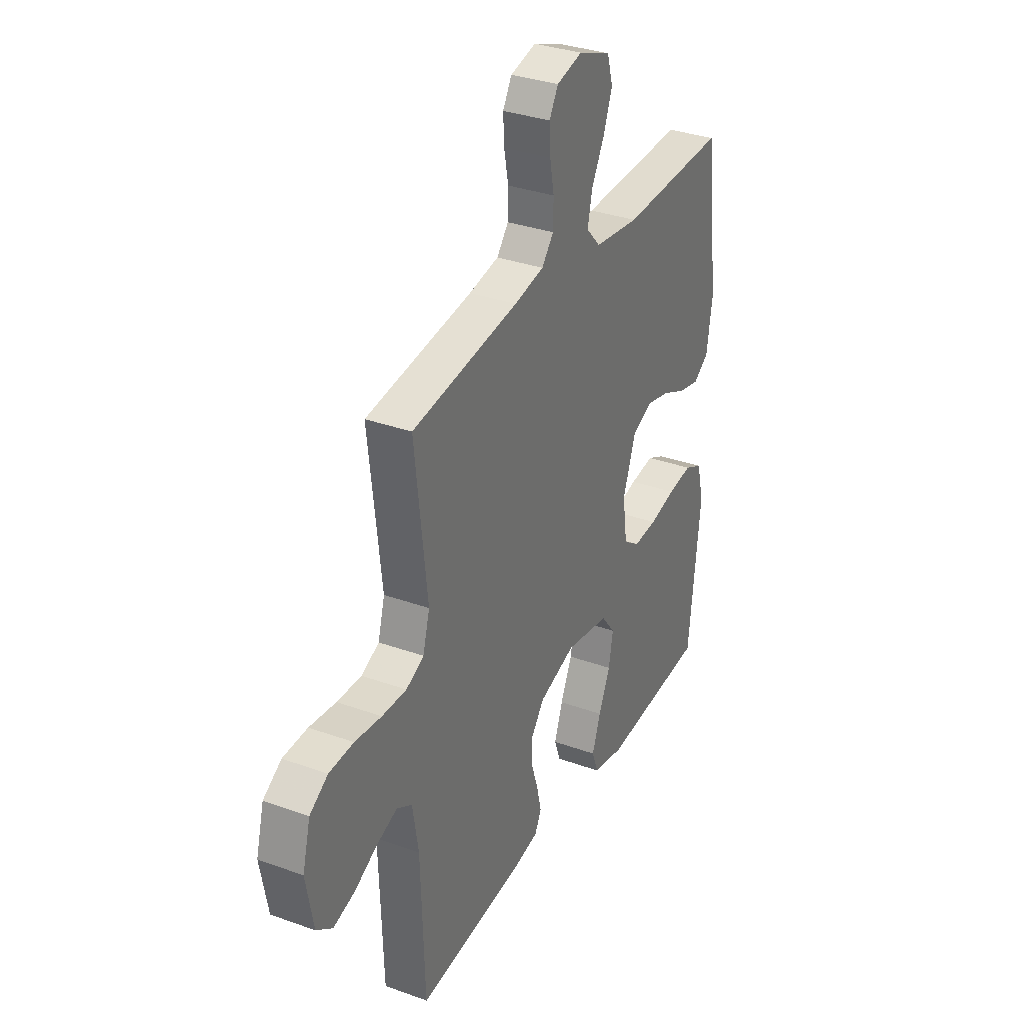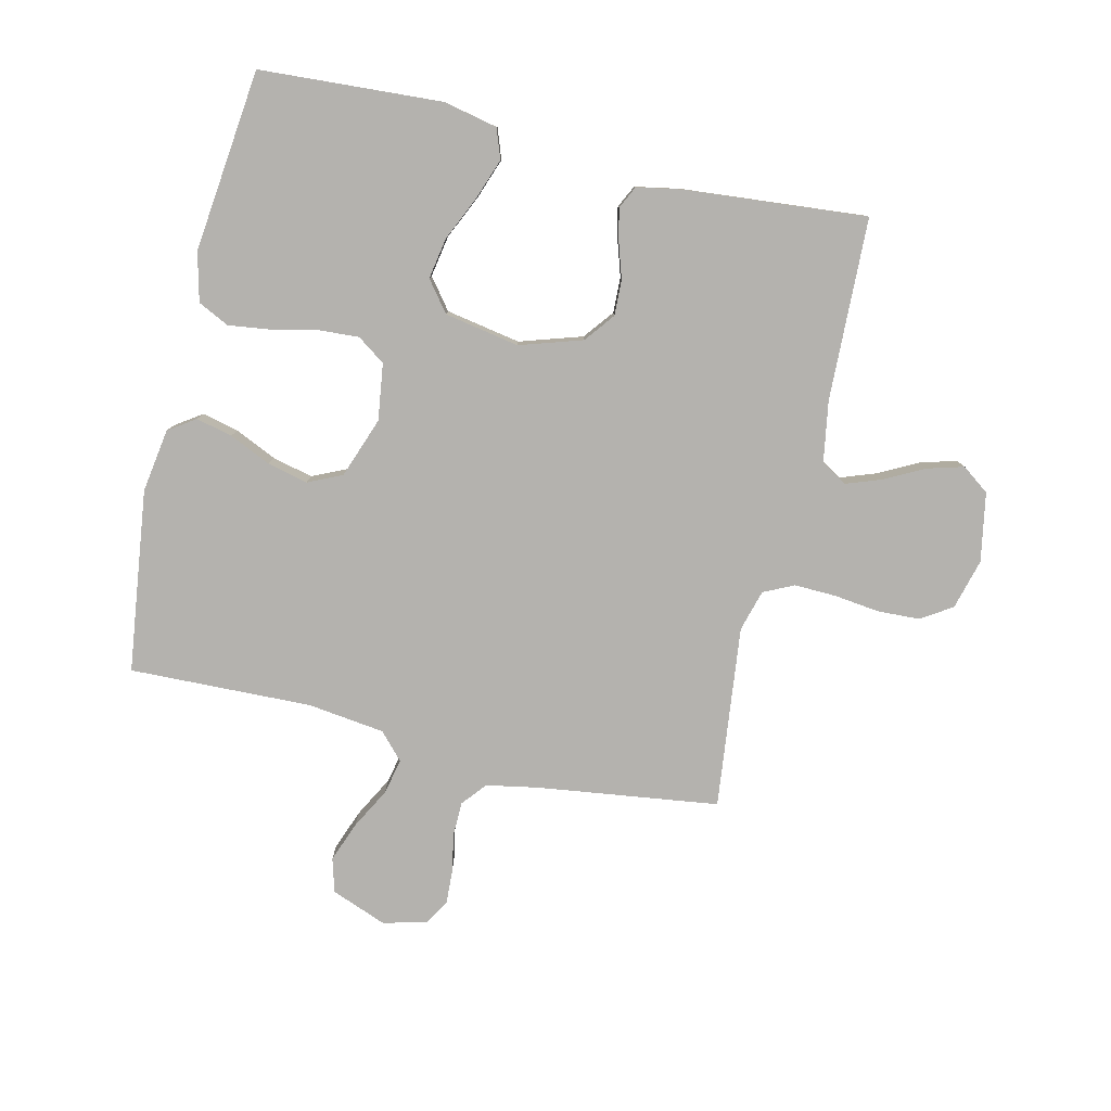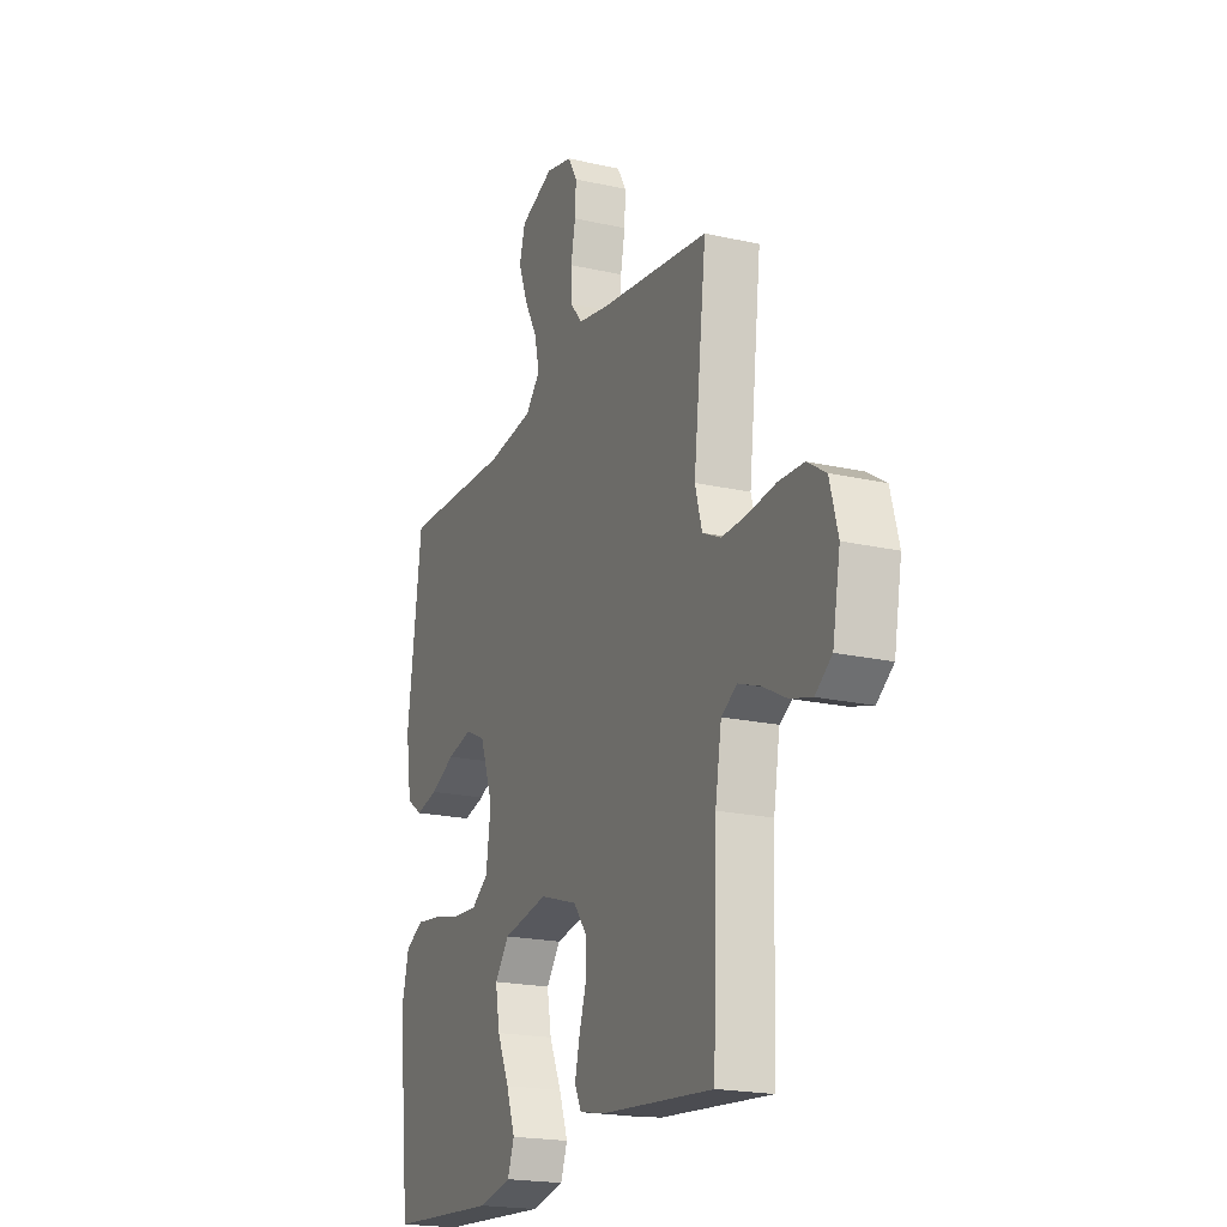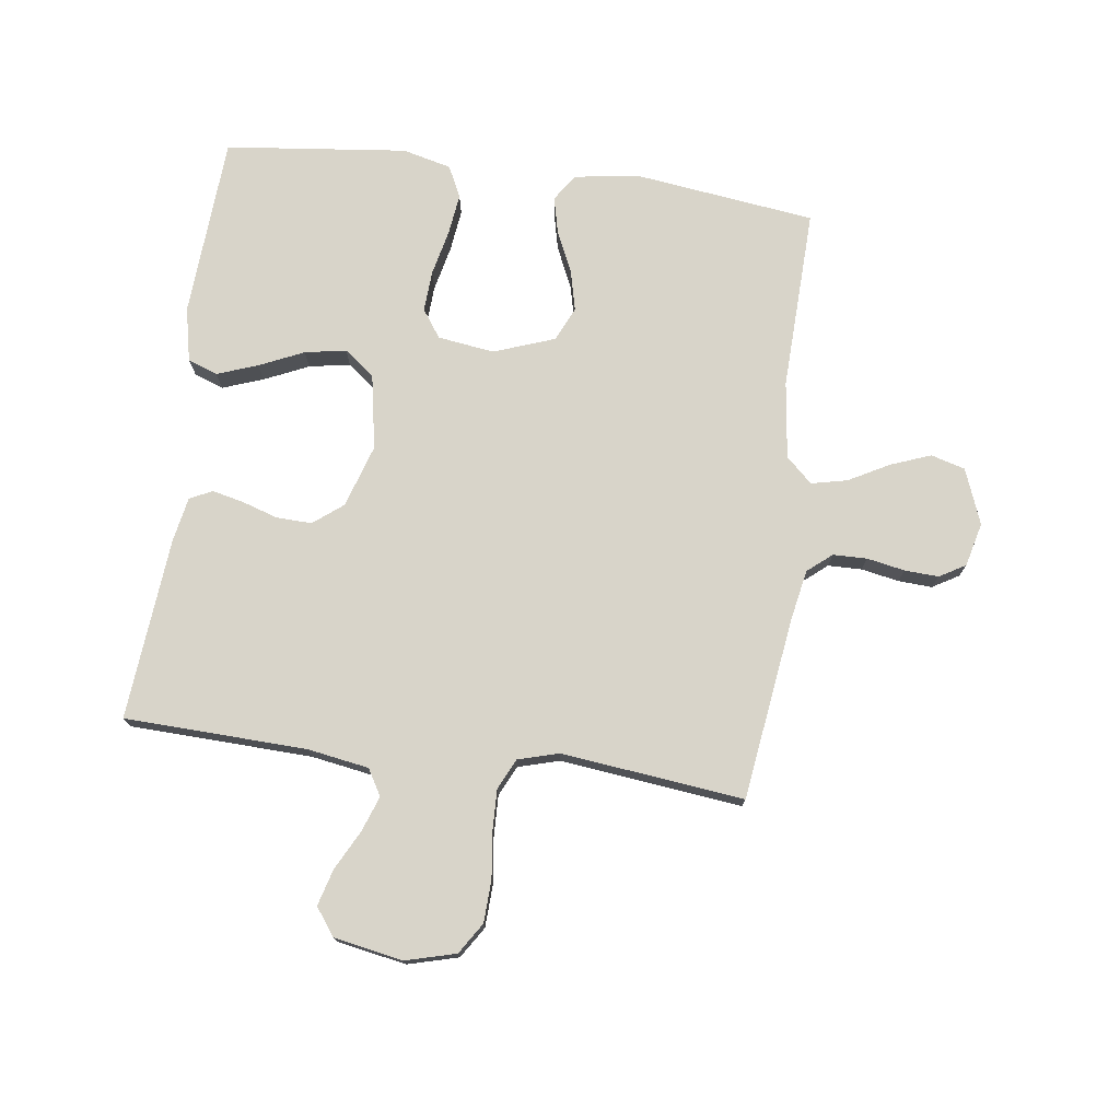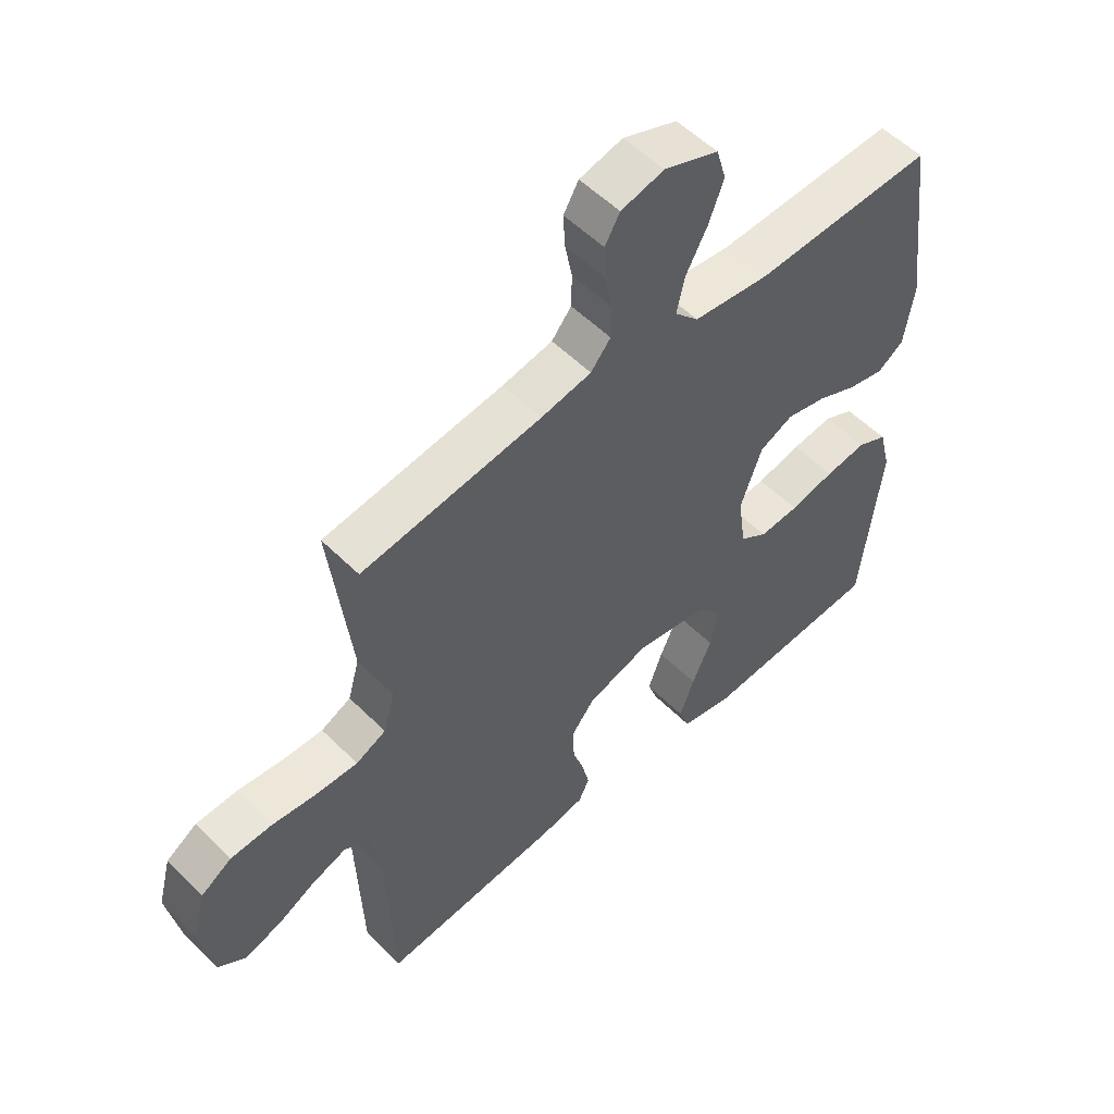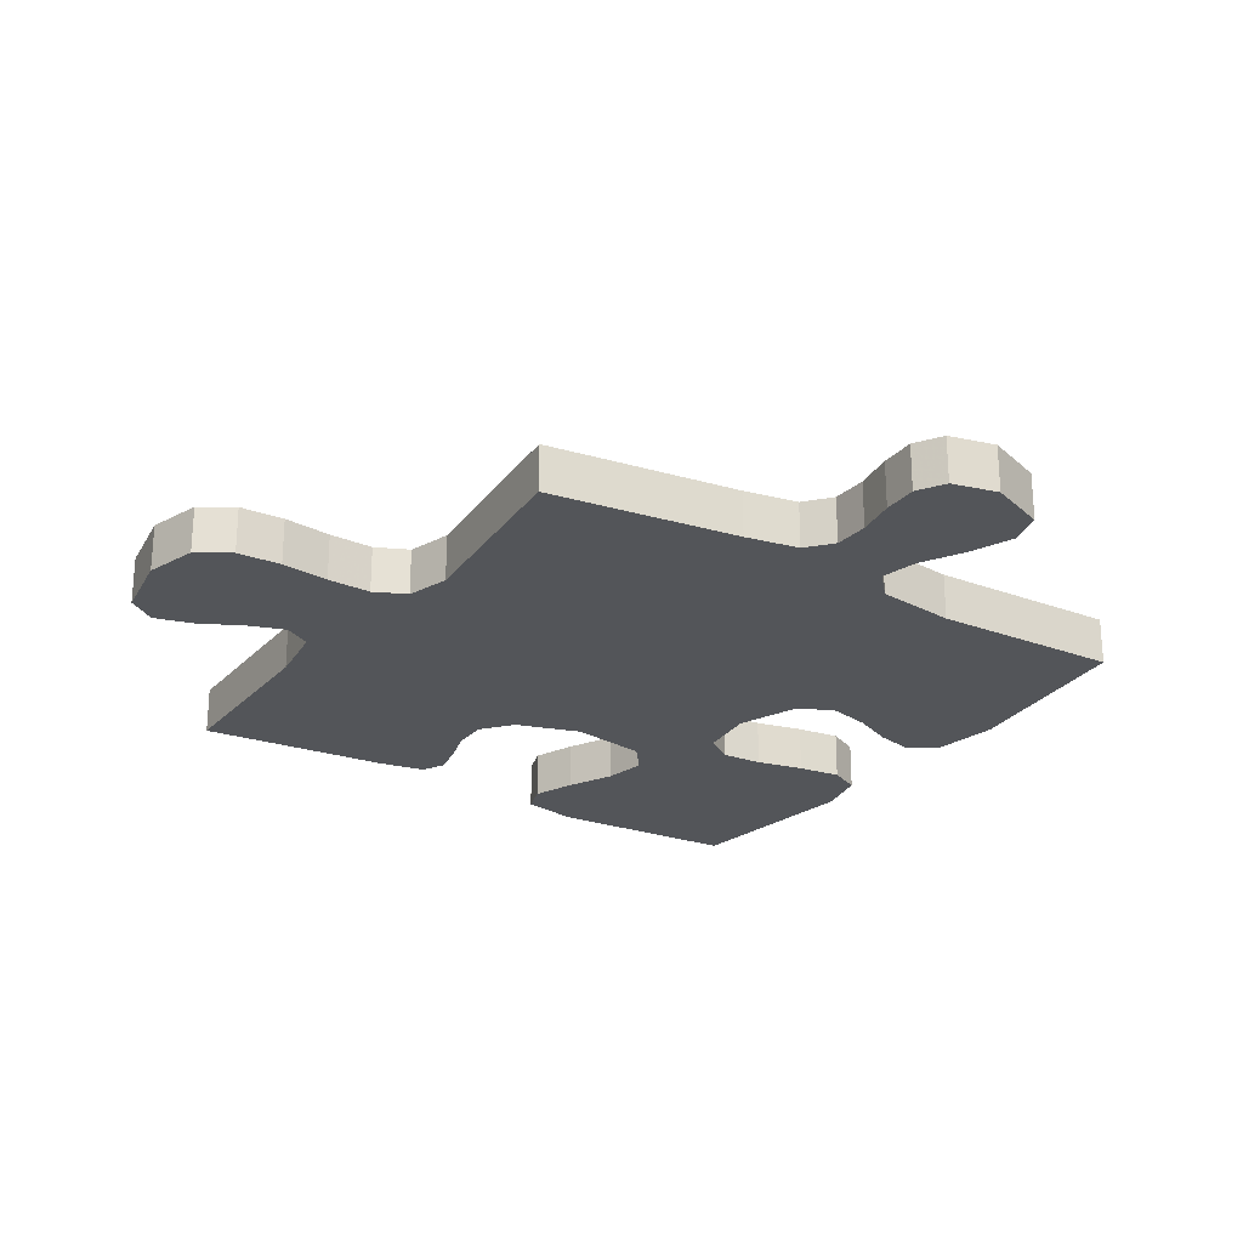
<metadata>
{"format":"obj","ext":"obj","renderer":"f3d","projection":"perspective","resolution":1024,"background":"white","views":[{"elev":33.1,"azim":-63.6,"up":"+Z"},{"elev":-79.7,"azim":166.7,"up":"+Y"},{"elev":-20.1,"azim":-112.6,"up":"+Z"},{"elev":75.2,"azim":-82.5,"up":"+Y"},{"elev":54.2,"azim":-43.6,"up":"+Z"},{"elev":-24.4,"azim":-33.8,"up":"+Y"}]}
</metadata>
<code>
v 0.5 0.07 -0.5
v 0.2 0.07 -0.519
v 0.111 0.07 -0.5
v 0.093 0.07 -0.451
v 0.117 0.07 -0.384
v 0.15 0.07 -0.311
v 0.162 0.07 -0.243
v 0.123 0.07 -0.193
v 0 0.07 -0.171
v -0.103 0.07 -0.204
v -0.141 0.07 -0.253
v -0.139 0.07 -0.311
v -0.12 0.07 -0.37
v -0.108 0.07 -0.422
v -0.126 0.07 -0.459
v -0.2 0.07 -0.473
v -0.5 0.07 -0.5
v -0.511 0.07 -0.2
v -0.528 0.07 -0.099
v -0.571 0.07 -0.074
v -0.629 0.07 -0.095
v -0.694 0.07 -0.129
v -0.754 0.07 -0.146
v -0.799 0.07 -0.113
v -0.82 0.07 0
v -0.798 0.07 0.083
v -0.747 0.07 0.116
v -0.678 0.07 0.119
v -0.603 0.07 0.11
v -0.534 0.07 0.108
v -0.484 0.07 0.132
v -0.465 0.07 0.2
v -0.5 0.07 0.5
v -0.2 0.07 0.541
v -0.116 0.07 0.557
v -0.083 0.07 0.597
v -0.082 0.07 0.653
v -0.094 0.07 0.715
v -0.097 0.07 0.771
v -0.072 0.07 0.814
v 0 0.07 0.832
v 0.091 0.07 0.797
v 0.107 0.07 0.741
v 0.082 0.07 0.675
v 0.046 0.07 0.608
v 0.033 0.07 0.549
v 0.073 0.07 0.506
v 0.2 0.07 0.49
v 0.5 0.07 0.5
v 0.539 0.07 0.2
v 0.523 0.07 0.095
v 0.479 0.07 0.065
v 0.419 0.07 0.079
v 0.351 0.07 0.11
v 0.284 0.07 0.126
v 0.228 0.07 0.1
v 0.192 0.07 0
v 0.205 0.07 -0.093
v 0.251 0.07 -0.125
v 0.318 0.07 -0.121
v 0.393 0.07 -0.104
v 0.462 0.07 -0.095
v 0.513 0.07 -0.12
v 0.533 0.07 -0.2
v 0.5 0 -0.5
v 0.2 0 -0.519
v 0.111 0 -0.5
v 0.093 0 -0.451
v 0.117 0 -0.384
v 0.15 0 -0.311
v 0.162 0 -0.243
v 0.123 0 -0.193
v 0 0 -0.171
v -0.103 0 -0.204
v -0.141 0 -0.253
v -0.139 0 -0.311
v -0.12 0 -0.37
v -0.108 0 -0.422
v -0.126 0 -0.459
v -0.2 0 -0.473
v -0.5 0 -0.5
v -0.511 0 -0.2
v -0.528 0 -0.099
v -0.571 0 -0.074
v -0.629 0 -0.095
v -0.694 0 -0.129
v -0.754 0 -0.146
v -0.799 0 -0.113
v -0.82 0 0
v -0.798 0 0.083
v -0.747 0 0.116
v -0.678 0 0.119
v -0.603 0 0.11
v -0.534 0 0.108
v -0.484 0 0.132
v -0.465 0 0.2
v -0.5 0 0.5
v -0.2 0 0.541
v -0.116 0 0.557
v -0.083 0 0.597
v -0.082 0 0.653
v -0.094 0 0.715
v -0.097 0 0.771
v -0.072 0 0.814
v 0 0 0.832
v 0.091 0 0.797
v 0.107 0 0.741
v 0.082 0 0.675
v 0.046 0 0.608
v 0.033 0 0.549
v 0.073 0 0.506
v 0.2 0 0.49
v 0.5 0 0.5
v 0.539 0 0.2
v 0.523 0 0.095
v 0.479 0 0.065
v 0.419 0 0.079
v 0.351 0 0.11
v 0.284 0 0.126
v 0.228 0 0.1
v 0.192 0 0
v 0.205 0 -0.093
v 0.251 0 -0.125
v 0.318 0 -0.121
v 0.393 0 -0.104
v 0.462 0 -0.095
v 0.513 0 -0.12
v 0.533 0 -0.2
f 4 5 6
f 3 4 6
f 2 3 6
f 1 2 6
f 64 1 6
f 63 64 6
f 62 63 6
f 61 62 6
f 60 61 6
f 59 60 6 7
f 58 59 7 8
f 57 58 8 9
f 56 57 9 10
f 52 53 54
f 51 52 54
f 50 51 54
f 49 50 54
f 48 49 54
f 47 48 54 55
f 46 47 55 56
f 43 44 45
f 42 43 45
f 41 42 45
f 40 41 45
f 39 40 45
f 38 39 45
f 37 38 45
f 36 37 45 46
f 46 56 10
f 36 46 10
f 35 36 10
f 32 33 34
f 35 10 11
f 34 35 11
f 32 34 11
f 31 32 11
f 27 28 29
f 26 27 29
f 25 26 29
f 24 25 29
f 23 24 29
f 22 23 29
f 21 22 29
f 20 21 29 30
f 31 11 12
f 30 31 12
f 20 30 12
f 19 20 12
f 16 17 18
f 16 18 19
f 15 16 19
f 14 15 19
f 13 14 19
f 12 13 19
f 70 69 68
f 70 68 67
f 70 67 66
f 70 66 65
f 70 65 128
f 70 128 127
f 70 127 126
f 70 126 125
f 70 125 124
f 71 70 124 123
f 72 71 123 122
f 73 72 122 121
f 74 73 121 120
f 118 117 116
f 118 116 115
f 118 115 114
f 118 114 113
f 118 113 112
f 119 118 112 111
f 120 119 111 110
f 109 108 107
f 109 107 106
f 109 106 105
f 109 105 104
f 109 104 103
f 109 103 102
f 109 102 101
f 110 109 101 100
f 74 120 110
f 74 110 100
f 74 100 99
f 98 97 96
f 75 74 99
f 75 99 98
f 75 98 96
f 75 96 95
f 93 92 91
f 93 91 90
f 93 90 89
f 93 89 88
f 93 88 87
f 93 87 86
f 93 86 85
f 94 93 85 84
f 76 75 95
f 76 95 94
f 76 94 84
f 76 84 83
f 82 81 80
f 83 82 80
f 83 80 79
f 83 79 78
f 83 78 77
f 83 77 76
f 1 65 66 2
f 2 66 67 3
f 3 67 68 4
f 4 68 69 5
f 5 69 70 6
f 6 70 71 7
f 7 71 72 8
f 8 72 73 9
f 9 73 74 10
f 10 74 75 11
f 11 75 76 12
f 12 76 77 13
f 13 77 78 14
f 14 78 79 15
f 15 79 80 16
f 16 80 81 17
f 17 81 82 18
f 18 82 83 19
f 19 83 84 20
f 20 84 85 21
f 21 85 86 22
f 22 86 87 23
f 23 87 88 24
f 24 88 89 25
f 25 89 90 26
f 26 90 91 27
f 27 91 92 28
f 28 92 93 29
f 29 93 94 30
f 30 94 95 31
f 31 95 96 32
f 32 96 97 33
f 33 97 98 34
f 34 98 99 35
f 35 99 100 36
f 36 100 101 37
f 37 101 102 38
f 38 102 103 39
f 39 103 104 40
f 40 104 105 41
f 41 105 106 42
f 42 106 107 43
f 43 107 108 44
f 44 108 109 45
f 45 109 110 46
f 46 110 111 47
f 47 111 112 48
f 48 112 113 49
f 49 113 114 50
f 50 114 115 51
f 51 115 116 52
f 52 116 117 53
f 53 117 118 54
f 54 118 119 55
f 55 119 120 56
f 56 120 121 57
f 57 121 122 58
f 58 122 123 59
f 59 123 124 60
f 60 124 125 61
f 61 125 126 62
f 62 126 127 63
f 63 127 128 64
f 64 128 65 1

</code>
